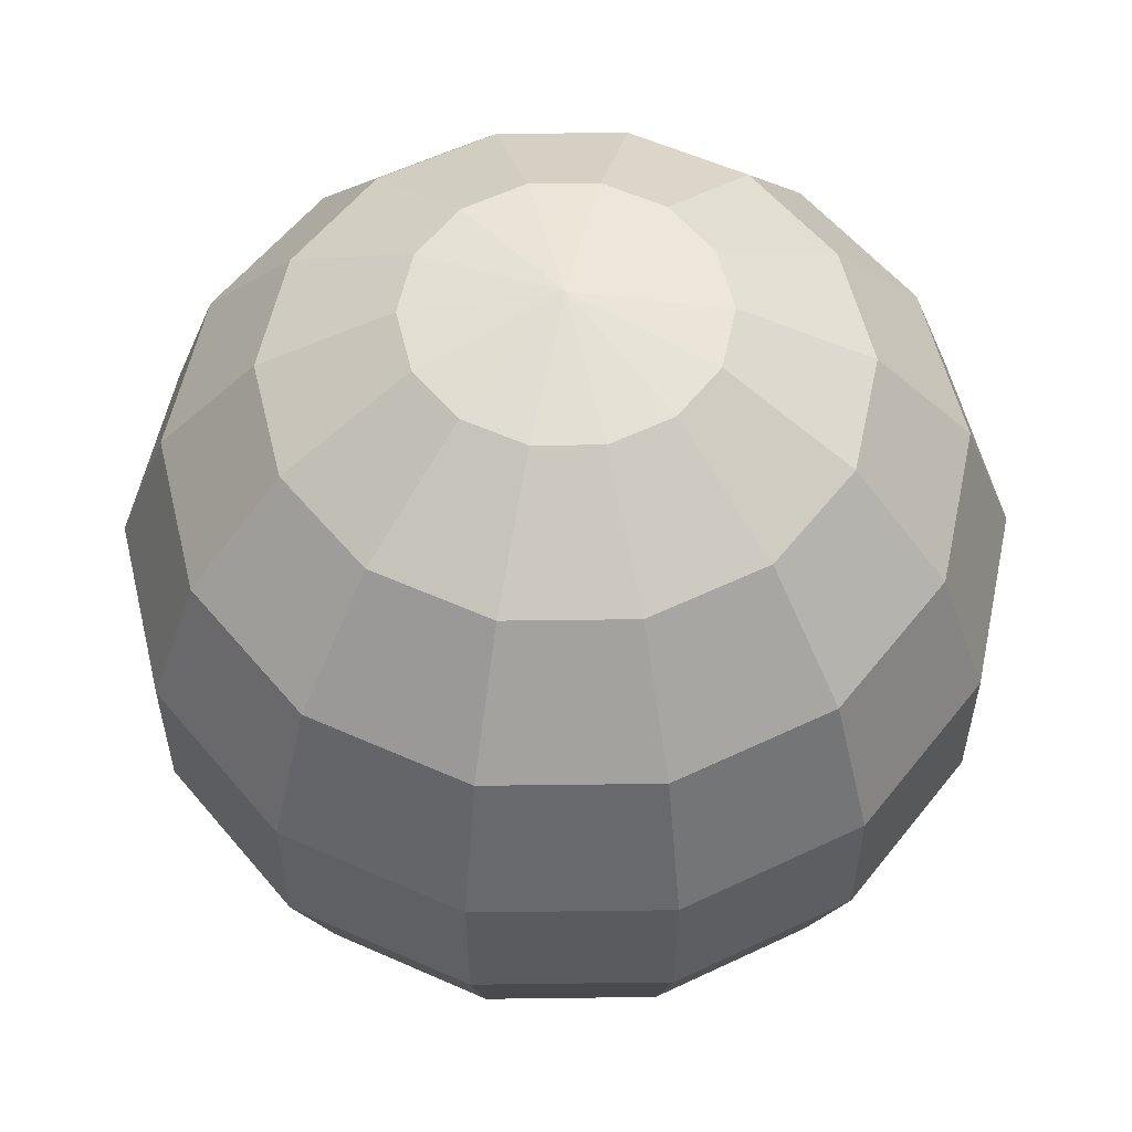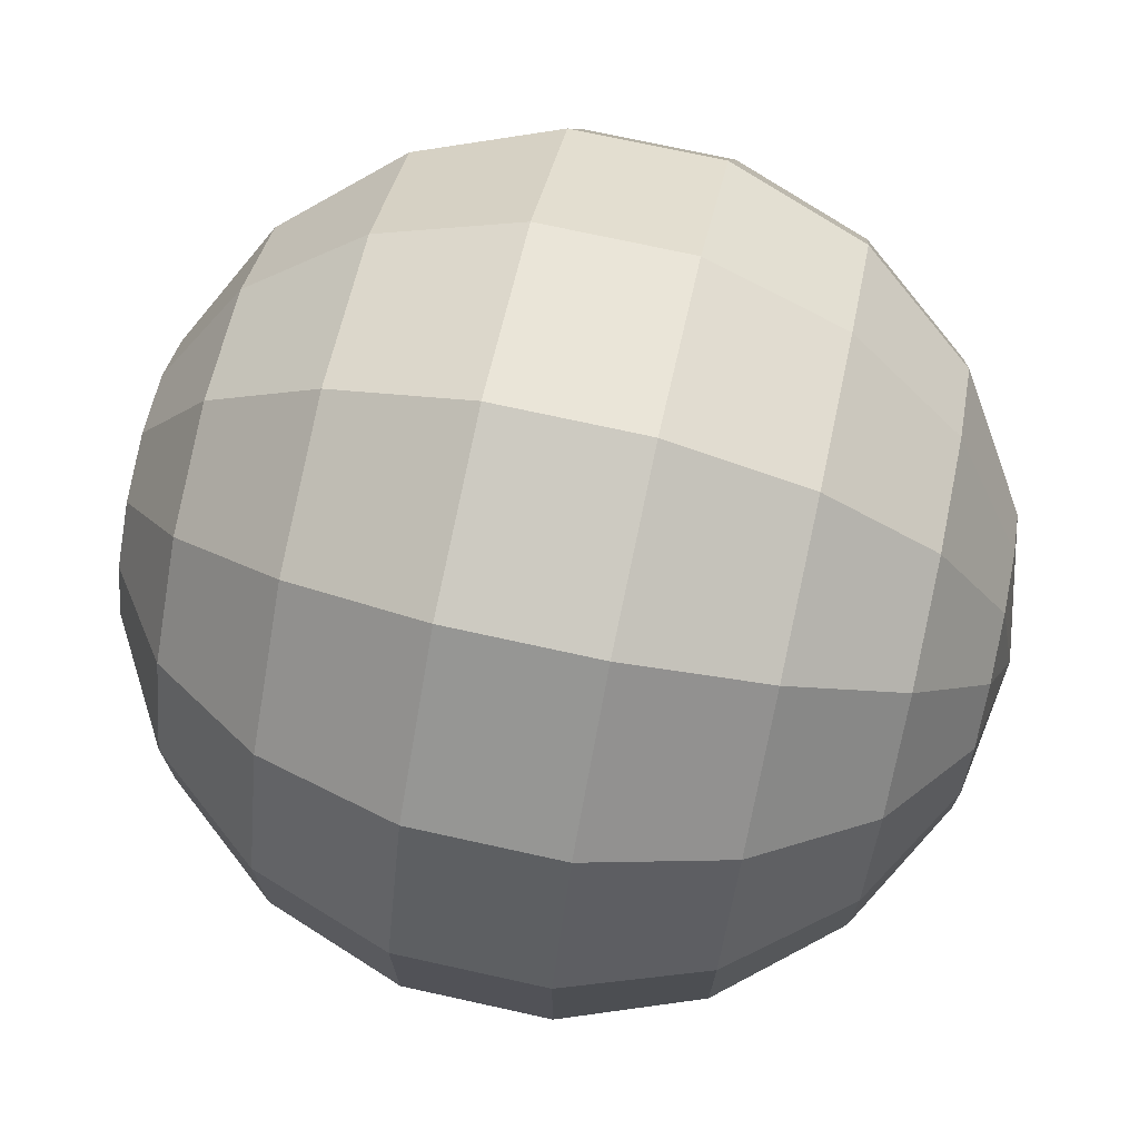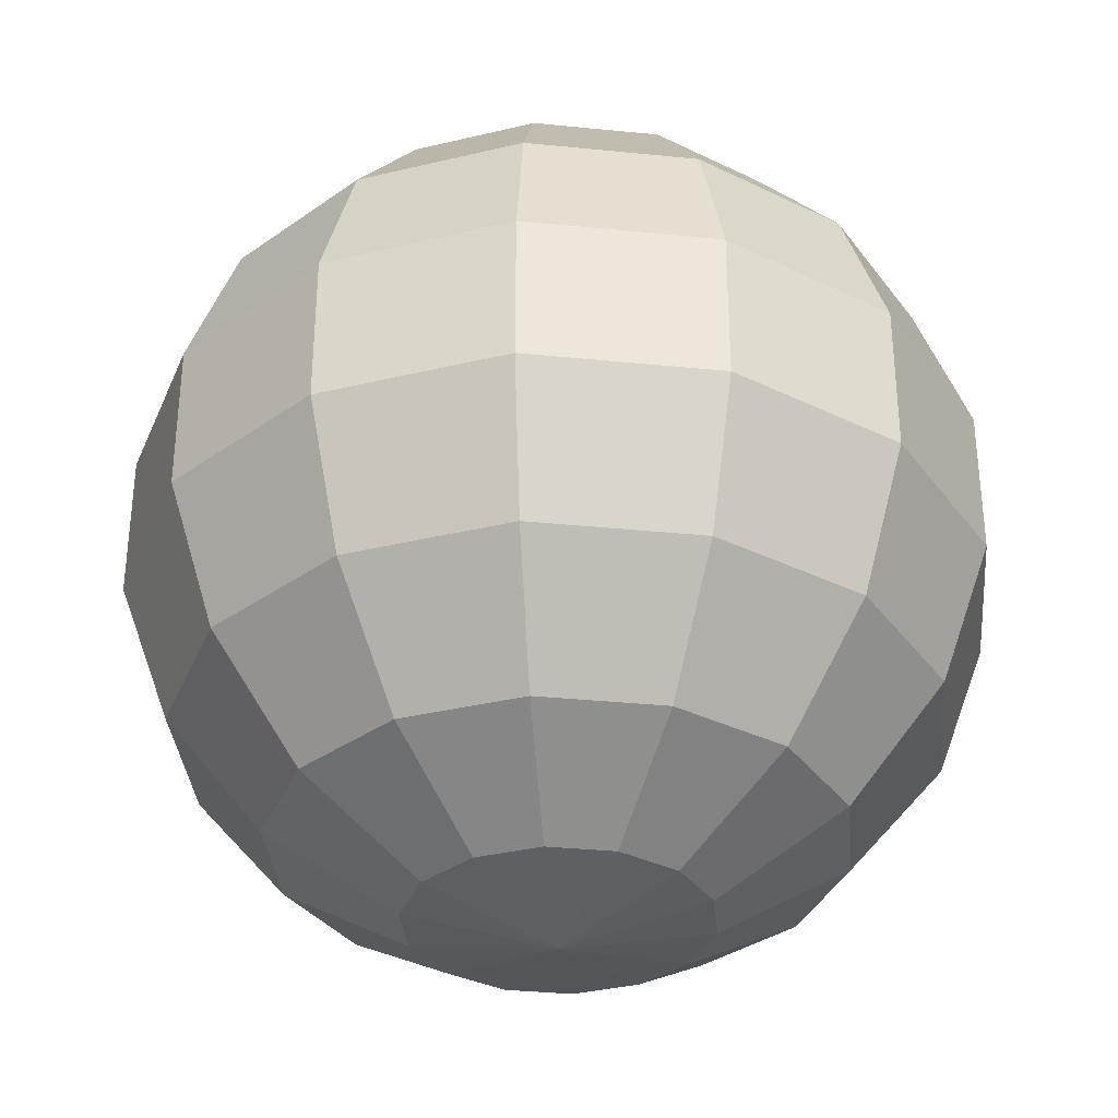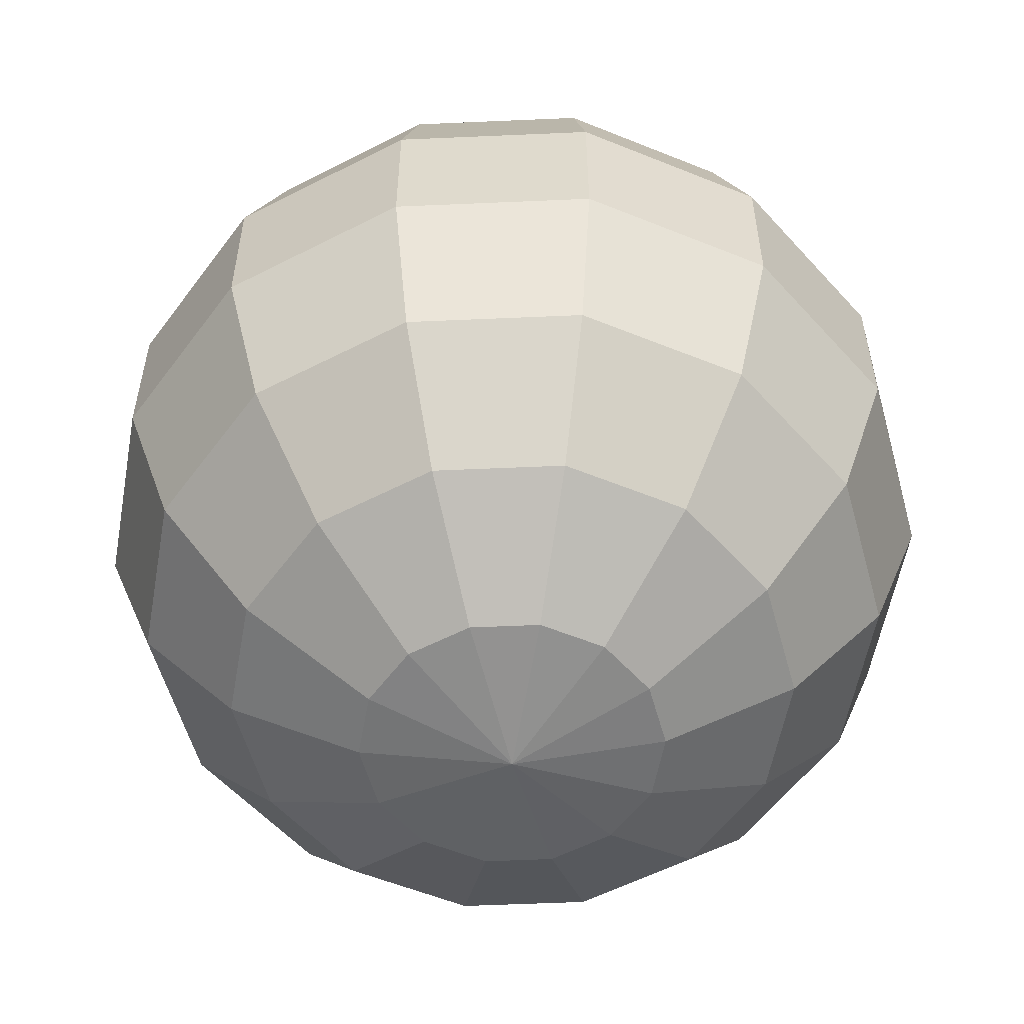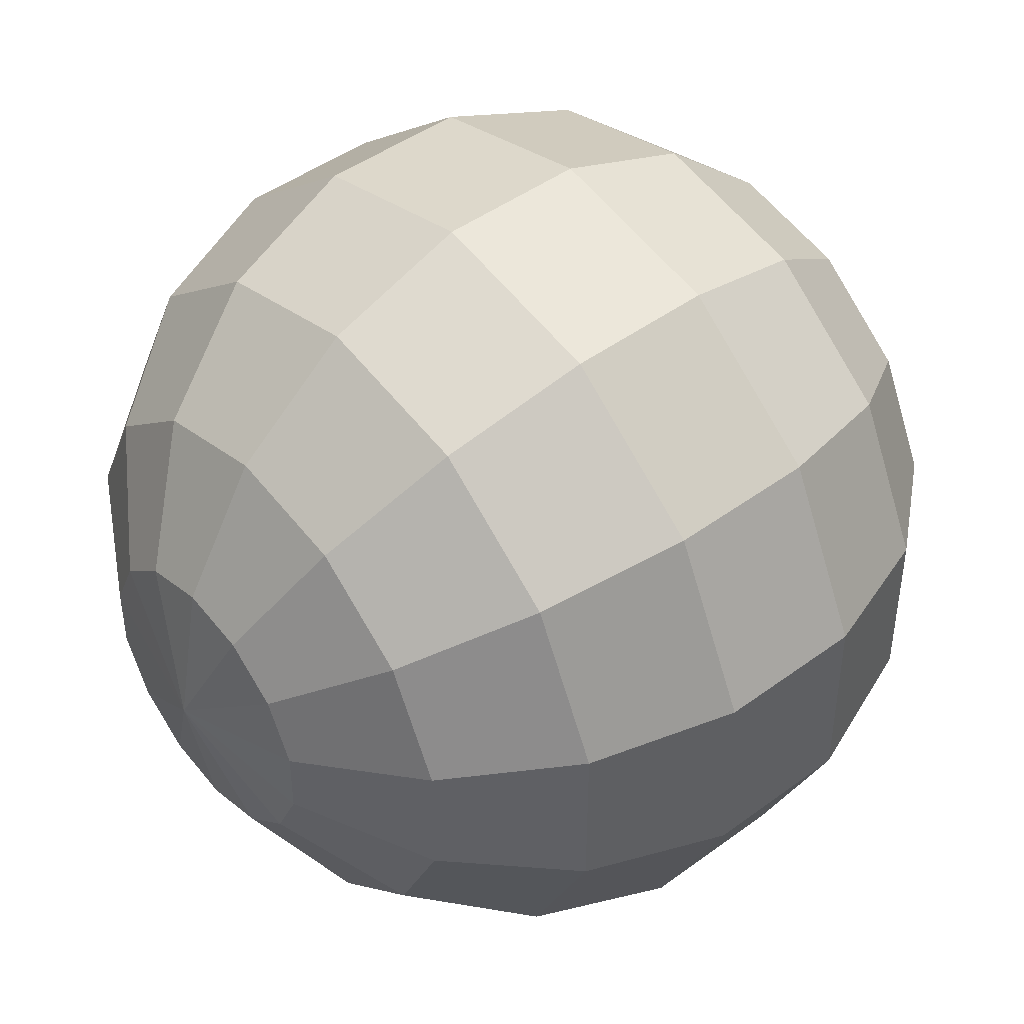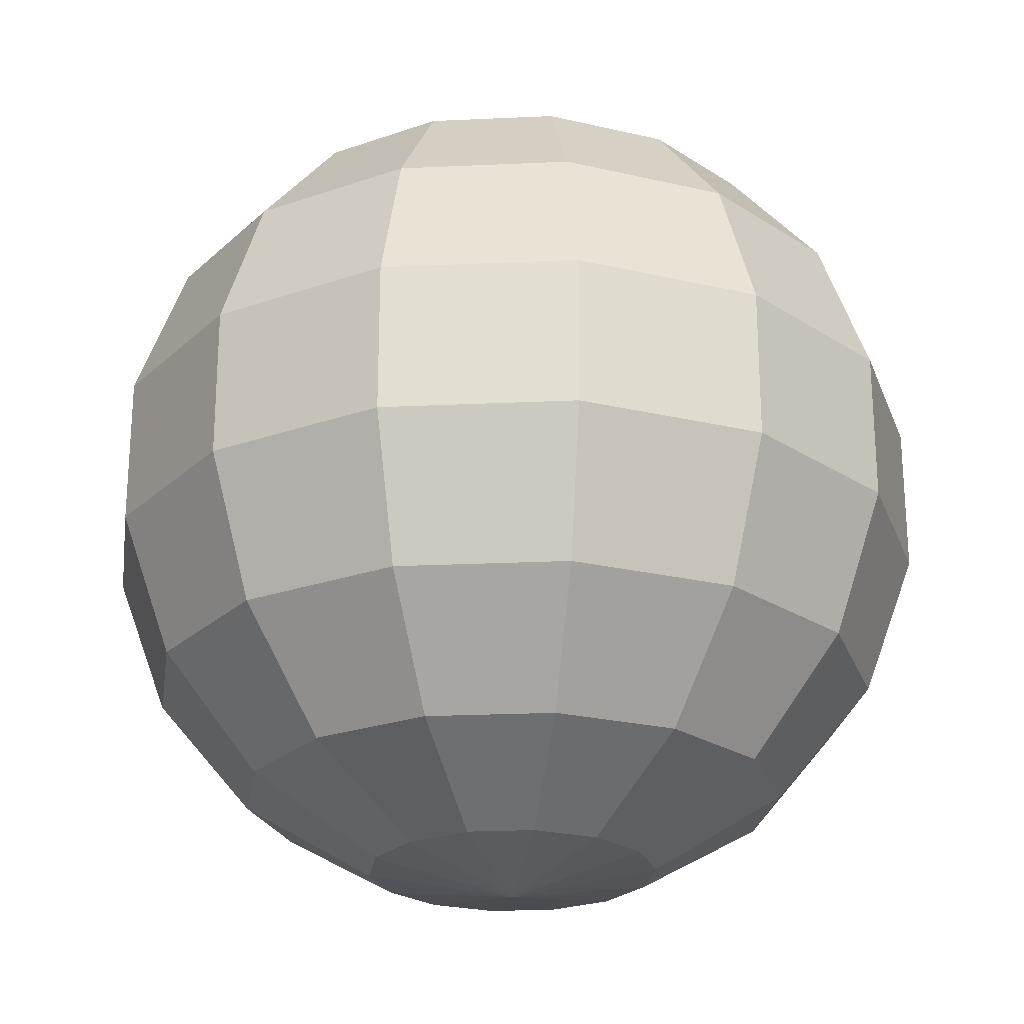
<metadata>
{"format":"obj","ext":"obj","renderer":"f3d","projection":"perspective","resolution":1024,"background":"white","views":[{"elev":56.8,"azim":12.1,"up":"+Y"},{"elev":73.0,"azim":-77.6,"up":"+Z"},{"elev":-34.4,"azim":133.7,"up":"+Y"},{"elev":-56.2,"azim":-138.8,"up":"+Y"},{"elev":45.1,"azim":-130.5,"up":"+Z"},{"elev":-24.2,"azim":-85.6,"up":"+Y"}]}
</metadata>
<code>
o Sphere
v 0 0.766 -0.6428
v 0 0.5 -0.866
v 0 0.1736 -0.9848
v 0 -0.5 -0.866
v 0 -0.766 -0.6428
v 0 -0.9397 -0.342
v 0 -1 0
v 0.1484 0.9397 -0.3081
v 0.2789 0.766 -0.5791
v 0.3758 0.5 -0.7803
v 0.4273 0.1736 -0.8873
v 0.4273 -0.1736 -0.8873
v 0.3758 -0.5 -0.7803
v 0.2789 -0.766 -0.5791
v 0.1484 -0.9397 -0.3081
v 0.2674 0.9397 -0.2132
v 0.5026 0.766 -0.4008
v 0.6771 0.5 -0.54
v 0.77 0.1736 -0.614
v 0.77 -0.1736 -0.614
v 0.6771 -0.5 -0.54
v 0.5026 -0.766 -0.4008
v 0.2674 -0.9397 -0.2132
v 0.3334 0.9397 -0.07611
v 0.6267 0.766 -0.143
v 0.8443 0.5 -0.1927
v 0.9601 0.1736 -0.2191
v 0.9601 -0.1736 -0.2191
v 0.8443 -0.5 -0.1927
v 0.6267 -0.766 -0.143
v 0.3334 -0.9397 -0.07611
v 0.3334 0.9397 0.07611
v 0.6267 0.766 0.143
v 0.8443 0.5 0.1927
v 0.9601 0.1736 0.2191
v 0.9601 -0.1736 0.2191
v 0.8443 -0.5 0.1927
v 0.6267 -0.766 0.143
v 0.3334 -0.9397 0.07611
v 0.2674 0.9397 0.2132
v 0.5026 0.766 0.4008
v 0.6771 0.5 0.54
v 0.77 0.1736 0.614
v 0.77 -0.1736 0.614
v 0.6771 -0.5 0.54
v 0.5026 -0.766 0.4008
v 0.2674 -0.9397 0.2132
v 0.1484 0.9397 0.3081
v 0.2789 0.766 0.5791
v 0.3758 0.5 0.7803
v 0.4273 0.1736 0.8873
v 0.4273 -0.1736 0.8873
v 0.3758 -0.5 0.7803
v 0.2789 -0.766 0.5791
v 0.1484 -0.9397 0.3081
v -0 1 0
v -0 0.9397 0.342
v -0 0.766 0.6428
v -0 0.5 0.866
v -0 0.1736 0.9848
v -0 -0.1736 0.9848
v -0 -0.5 0.866
v -0 -0.766 0.6428
v -0 -0.9397 0.342
v -0.1484 0.9397 0.3081
v -0.2789 0.766 0.5791
v -0.3758 0.5 0.7803
v -0.4273 0.1736 0.8873
v -0.4273 -0.1736 0.8873
v -0.3758 -0.5 0.7803
v -0.2789 -0.766 0.5791
v -0.1484 -0.9397 0.3081
v -0.2674 0.9397 0.2132
v -0.5026 0.766 0.4008
v -0.6771 0.5 0.54
v -0.77 0.1736 0.614
v -0.77 -0.1736 0.614
v -0.6771 -0.5 0.54
v -0.5026 -0.766 0.4008
v -0.2674 -0.9397 0.2132
v -0.3334 0.9397 0.07611
v -0.6267 0.766 0.143
v -0.8443 0.5 0.1927
v -0.9601 0.1736 0.2191
v -0.9601 -0.1736 0.2191
v -0.8443 -0.5 0.1927
v -0.6267 -0.766 0.143
v -0.3334 -0.9397 0.07611
v -0.3334 0.9397 -0.07611
v -0.6267 0.766 -0.143
v -0.8443 0.5 -0.1927
v -0.9601 0.1736 -0.2191
v -0.9601 -0.1736 -0.2191
v -0.8443 -0.5 -0.1927
v -0.6267 -0.766 -0.143
v -0.3334 -0.9397 -0.07611
v -0.2674 0.9397 -0.2132
v -0.5026 0.766 -0.4008
v -0.6771 0.5 -0.54
v -0.77 0.1736 -0.614
v -0.77 -0.1736 -0.614
v -0.6771 -0.5 -0.54
v -0.5026 -0.766 -0.4008
v -0.2674 -0.9397 -0.2132
v -0.1484 0.9397 -0.3081
v -0.2789 0.766 -0.5791
v -0.3758 0.5 -0.7803
v -0.4273 0.1736 -0.8873
v -0.4273 -0.1736 -0.8873
v -0.3758 -0.5 -0.7803
v -0.2789 -0.766 -0.5791
v -0.1484 -0.9397 -0.3081
v 0 0.9397 -0.342
v 1e-06 -0.1736 -0.9848
f 113 56 8
f 6 5 14 15
f 114 3 11 12
f 1 113 8 9
f 7 6 15
f 4 114 12 13
f 2 1 9 10
f 5 4 13 14
f 3 2 10 11
f 9 8 16 17
f 7 15 23
f 13 12 20 21
f 10 9 17 18
f 14 13 21 22
f 11 10 18 19
f 8 56 16
f 15 14 22 23
f 12 11 19 20
f 22 21 29 30
f 19 18 26 27
f 16 56 24
f 23 22 30 31
f 20 19 27 28
f 17 16 24 25
f 7 23 31
f 21 20 28 29
f 18 17 25 26
f 28 27 35 36
f 25 24 32 33
f 7 31 39
f 29 28 36 37
f 26 25 33 34
f 30 29 37 38
f 27 26 34 35
f 24 56 32
f 31 30 38 39
f 34 33 41 42
f 38 37 45 46
f 35 34 42 43
f 32 56 40
f 39 38 46 47
f 36 35 43 44
f 33 32 40 41
f 7 39 47
f 37 36 44 45
f 40 56 48
f 47 46 54 55
f 44 43 51 52
f 41 40 48 49
f 7 47 55
f 45 44 52 53
f 42 41 49 50
f 46 45 53 54
f 43 42 50 51
f 7 55 64
f 53 52 61 62
f 50 49 58 59
f 54 53 62 63
f 51 50 59 60
f 48 56 57
f 55 54 63 64
f 52 51 60 61
f 49 48 57 58
f 63 62 70 71
f 60 59 67 68
f 57 56 65
f 64 63 71 72
f 61 60 68 69
f 58 57 65 66
f 7 64 72
f 62 61 69 70
f 59 58 66 67
f 69 68 76 77
f 66 65 73 74
f 7 72 80
f 70 69 77 78
f 67 66 74 75
f 71 70 78 79
f 68 67 75 76
f 65 56 73
f 72 71 79 80
f 75 74 82 83
f 79 78 86 87
f 76 75 83 84
f 73 56 81
f 80 79 87 88
f 77 76 84 85
f 74 73 81 82
f 7 80 88
f 78 77 85 86
f 81 56 89
f 88 87 95 96
f 85 84 92 93
f 82 81 89 90
f 7 88 96
f 86 85 93 94
f 83 82 90 91
f 87 86 94 95
f 84 83 91 92
f 94 93 101 102
f 91 90 98 99
f 95 94 102 103
f 92 91 99 100
f 89 56 97
f 96 95 103 104
f 93 92 100 101
f 90 89 97 98
f 7 96 104
f 100 99 107 108
f 97 56 105
f 104 103 111 112
f 101 100 108 109
f 98 97 105 106
f 7 104 112
f 102 101 109 110
f 99 98 106 107
f 103 102 110 111
f 106 105 113 1
f 7 112 6
f 110 109 114 4
f 107 106 1 2
f 111 110 4 5
f 108 107 2 3
f 105 56 113
f 112 111 5 6
f 109 108 3 114

</code>
